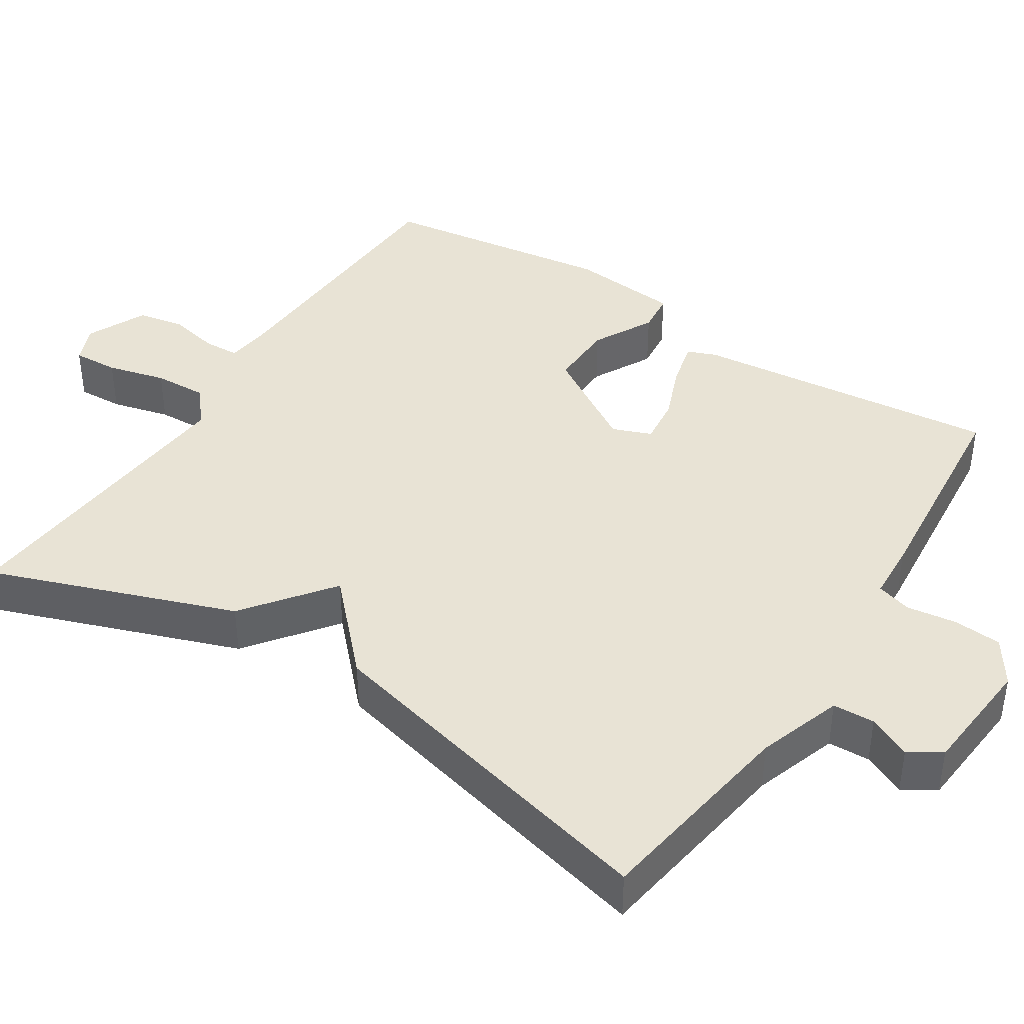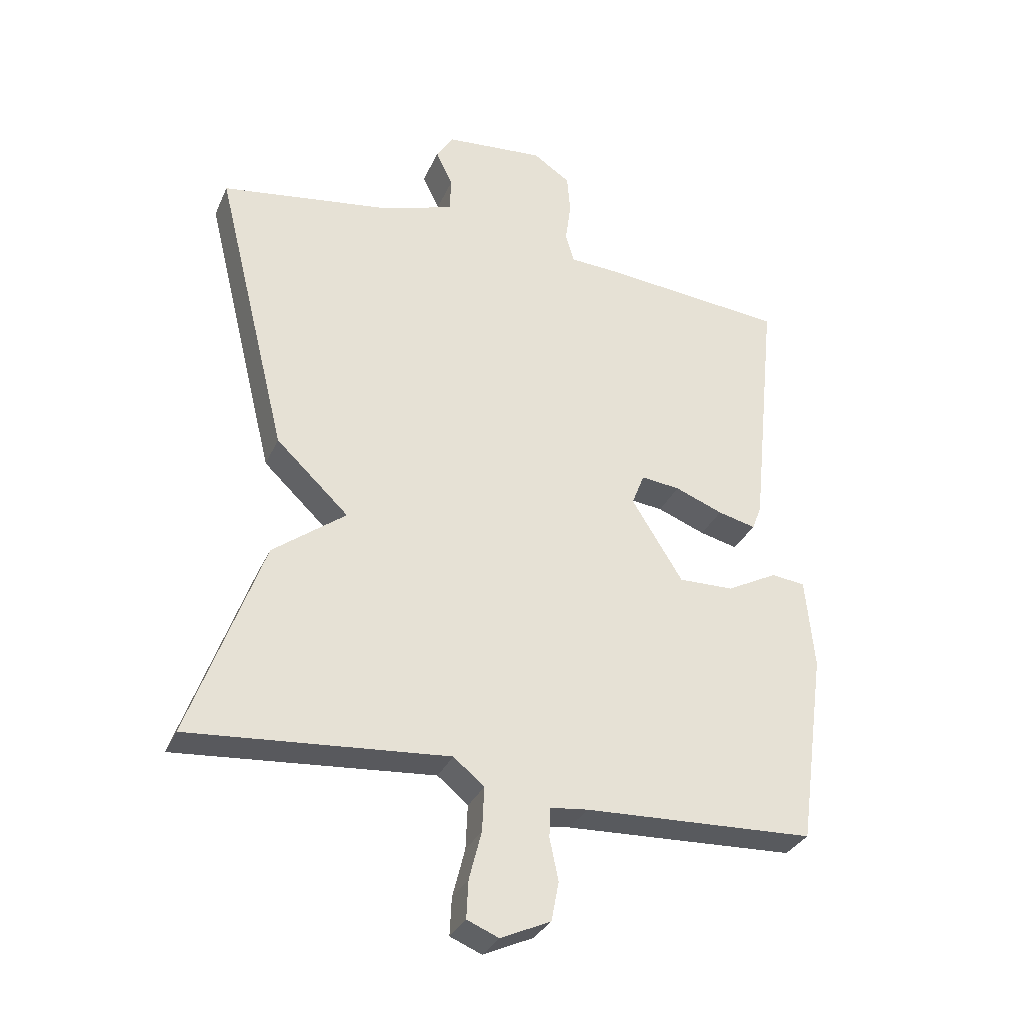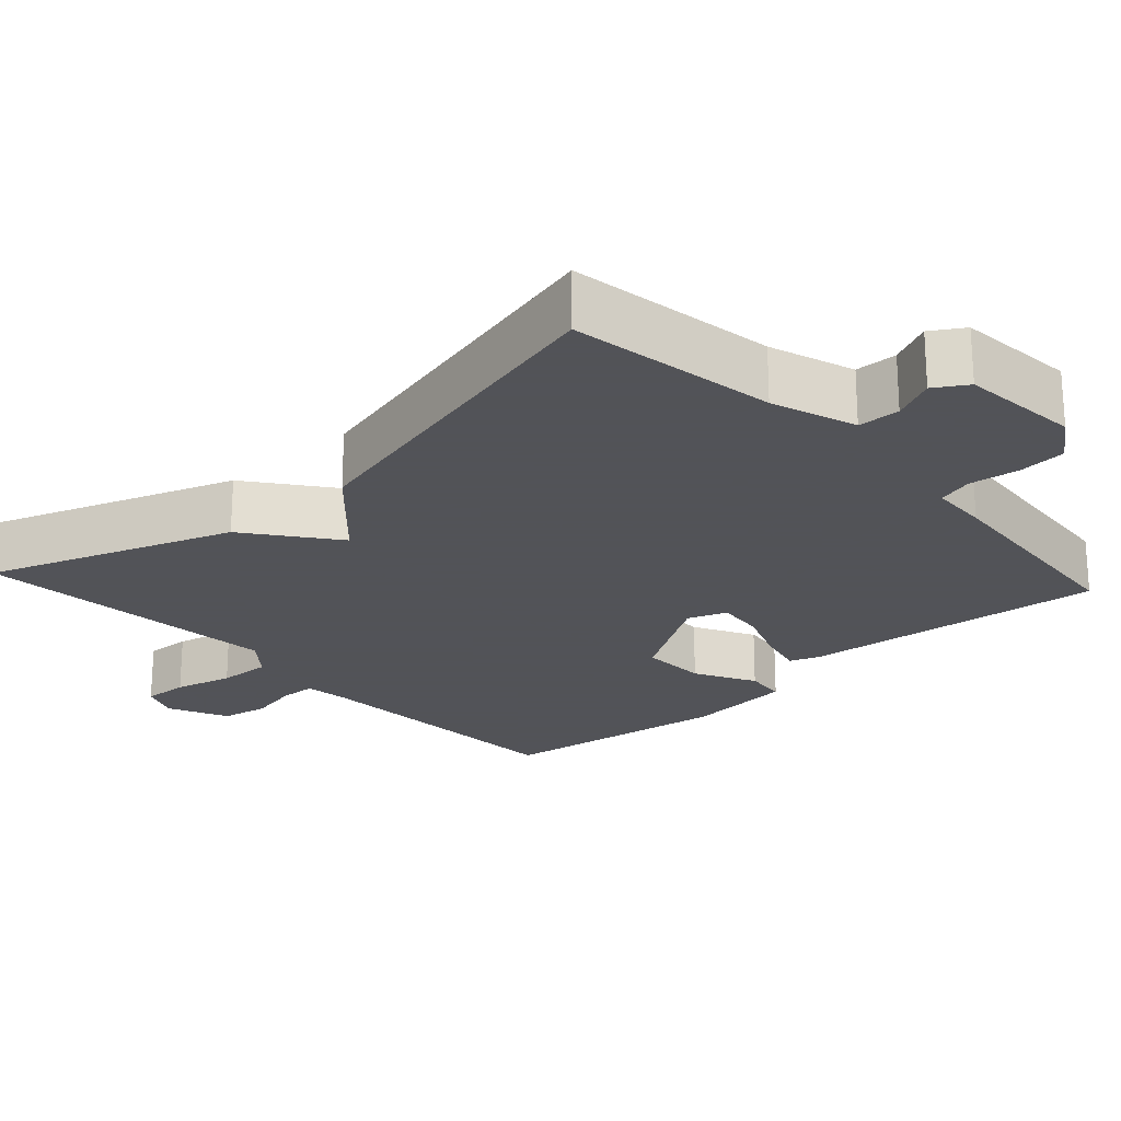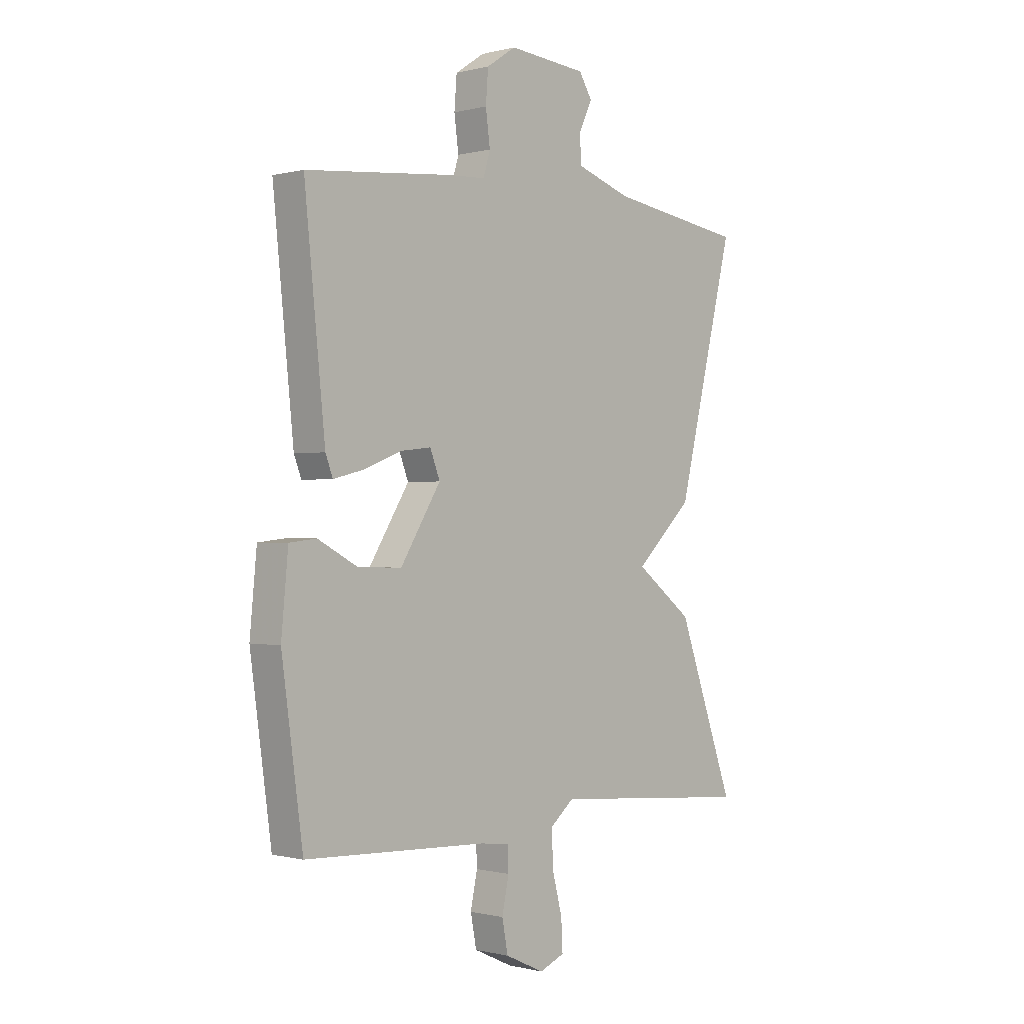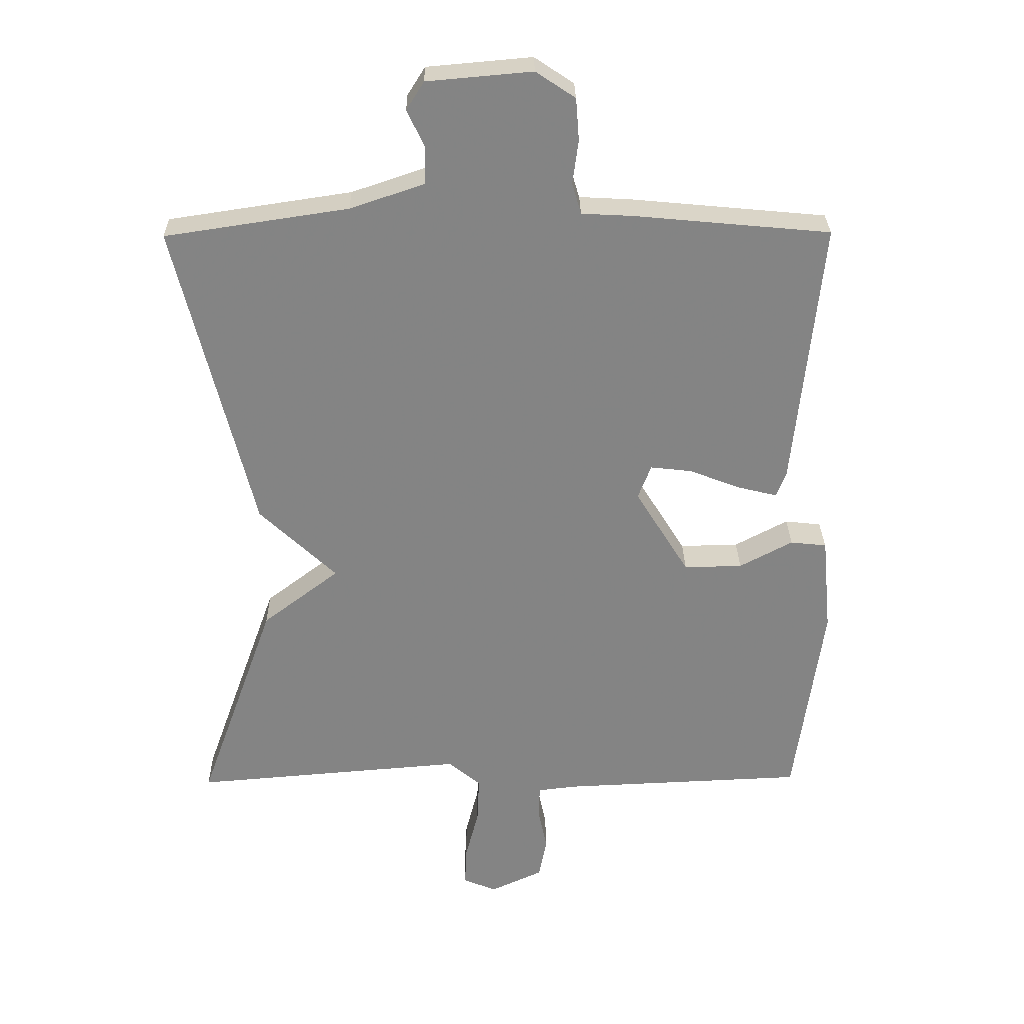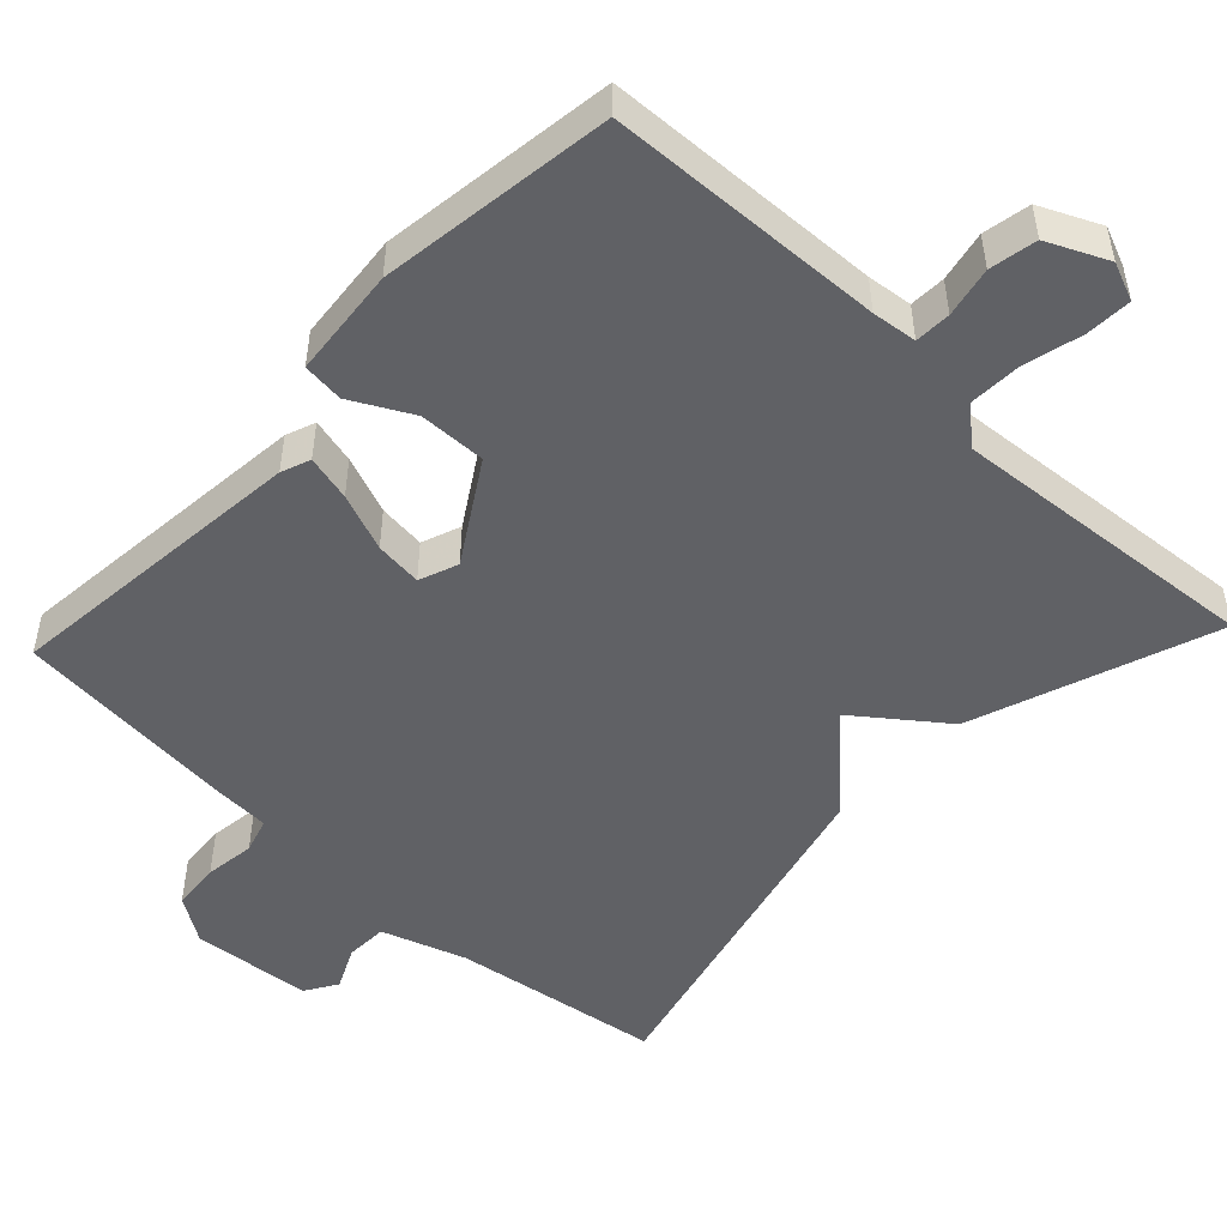
<metadata>
{"format":"obj","ext":"obj","renderer":"f3d","projection":"perspective","resolution":1024,"background":"white","views":[{"elev":41.0,"azim":-57.3,"up":"+Y"},{"elev":-32.2,"azim":-21.3,"up":"+Z"},{"elev":-22.5,"azim":-47.5,"up":"+Y"},{"elev":-0.4,"azim":133.2,"up":"+Z"},{"elev":28.8,"azim":-0.9,"up":"+Z"},{"elev":-49.8,"azim":136.7,"up":"+Y"}]}
</metadata>
<code>
v -0.5 0.07 -0.5
v -0.383 0.07 -0.175
v -0.266 0.07 -0.086
v -0.383 0.07 0.025
v -0.5 0.07 0.5
v -0.221 0.07 0.542
v -0.108 0.07 0.58
v -0.106 0.07 0.636
v -0.133 0.07 0.693
v -0.106 0.07 0.736
v 0.054 0.07 0.75
v 0.114 0.07 0.71
v 0.119 0.07 0.646
v 0.11 0.07 0.579
v 0.124 0.07 0.532
v 0.201 0.07 0.528
v 0.5 0.07 0.5
v 0.458 0.07 0.091
v 0.443 0.07 0.052
v 0.382 0.07 0.067
v 0.305 0.07 0.097
v 0.242 0.07 0.104
v 0.222 0.07 0.052
v 0.304 0.07 -0.08
v 0.393 0.07 -0.078
v 0.474 0.07 -0.035
v 0.529 0.07 -0.041
v 0.543 0.07 -0.188
v 0.5 0.07 -0.5
v 0.129 0.07 -0.516
v 0.069 0.07 -0.523
v 0.067 0.07 -0.571
v 0.081 0.07 -0.638
v 0.069 0.07 -0.701
v -0.011 0.07 -0.738
v -0.062 0.07 -0.717
v -0.059 0.07 -0.656
v -0.039 0.07 -0.578
v -0.036 0.07 -0.507
v -0.085 0.07 -0.466
v -0.5 0 -0.5
v -0.383 0 -0.175
v -0.266 0 -0.086
v -0.383 0 0.025
v -0.5 0 0.5
v -0.221 0 0.542
v -0.108 0 0.58
v -0.106 0 0.636
v -0.133 0 0.693
v -0.106 0 0.736
v 0.054 0 0.75
v 0.114 0 0.71
v 0.119 0 0.646
v 0.11 0 0.579
v 0.124 0 0.532
v 0.201 0 0.528
v 0.5 0 0.5
v 0.458 0 0.091
v 0.443 0 0.052
v 0.382 0 0.067
v 0.305 0 0.097
v 0.242 0 0.104
v 0.222 0 0.052
v 0.304 0 -0.08
v 0.393 0 -0.078
v 0.474 0 -0.035
v 0.529 0 -0.041
v 0.543 0 -0.188
v 0.5 0 -0.5
v 0.129 0 -0.516
v 0.069 0 -0.523
v 0.067 0 -0.571
v 0.081 0 -0.638
v 0.069 0 -0.701
v -0.011 0 -0.738
v -0.062 0 -0.717
v -0.059 0 -0.656
v -0.039 0 -0.578
v -0.036 0 -0.507
v -0.085 0 -0.466
f 36 37 38
f 35 36 38
f 34 35 38
f 33 34 38
f 32 33 38
f 31 32 38 39
f 30 31 39 40
f 29 30 40
f 28 29 40
f 27 28 40
f 26 27 40
f 25 26 40
f 19 20 21
f 18 19 21
f 17 18 21
f 16 17 21
f 15 16 21
f 15 21 22
f 14 15 22 23
f 12 13 14
f 11 12 14
f 10 11 14
f 9 10 14
f 8 9 14
f 7 8 14 23
f 3 4 5 6
f 7 23 24
f 6 7 24
f 3 6 24
f 40 1 2
f 25 40 2
f 24 25 2
f 2 3 24
f 78 77 76
f 78 76 75
f 78 75 74
f 78 74 73
f 78 73 72
f 79 78 72 71
f 80 79 71 70
f 80 70 69
f 80 69 68
f 80 68 67
f 80 67 66
f 80 66 65
f 61 60 59
f 61 59 58
f 61 58 57
f 61 57 56
f 61 56 55
f 62 61 55
f 63 62 55 54
f 54 53 52
f 54 52 51
f 54 51 50
f 54 50 49
f 54 49 48
f 63 54 48 47
f 46 45 44 43
f 64 63 47
f 64 47 46
f 64 46 43
f 42 41 80
f 42 80 65
f 42 65 64
f 64 43 42
f 1 41 42 2
f 2 42 43 3
f 3 43 44 4
f 4 44 45 5
f 5 45 46 6
f 6 46 47 7
f 7 47 48 8
f 8 48 49 9
f 9 49 50 10
f 10 50 51 11
f 11 51 52 12
f 12 52 53 13
f 13 53 54 14
f 14 54 55 15
f 15 55 56 16
f 16 56 57 17
f 17 57 58 18
f 18 58 59 19
f 19 59 60 20
f 20 60 61 21
f 21 61 62 22
f 22 62 63 23
f 23 63 64 24
f 24 64 65 25
f 25 65 66 26
f 26 66 67 27
f 27 67 68 28
f 28 68 69 29
f 29 69 70 30
f 30 70 71 31
f 31 71 72 32
f 32 72 73 33
f 33 73 74 34
f 34 74 75 35
f 35 75 76 36
f 36 76 77 37
f 37 77 78 38
f 38 78 79 39
f 39 79 80 40
f 40 80 41 1

</code>
